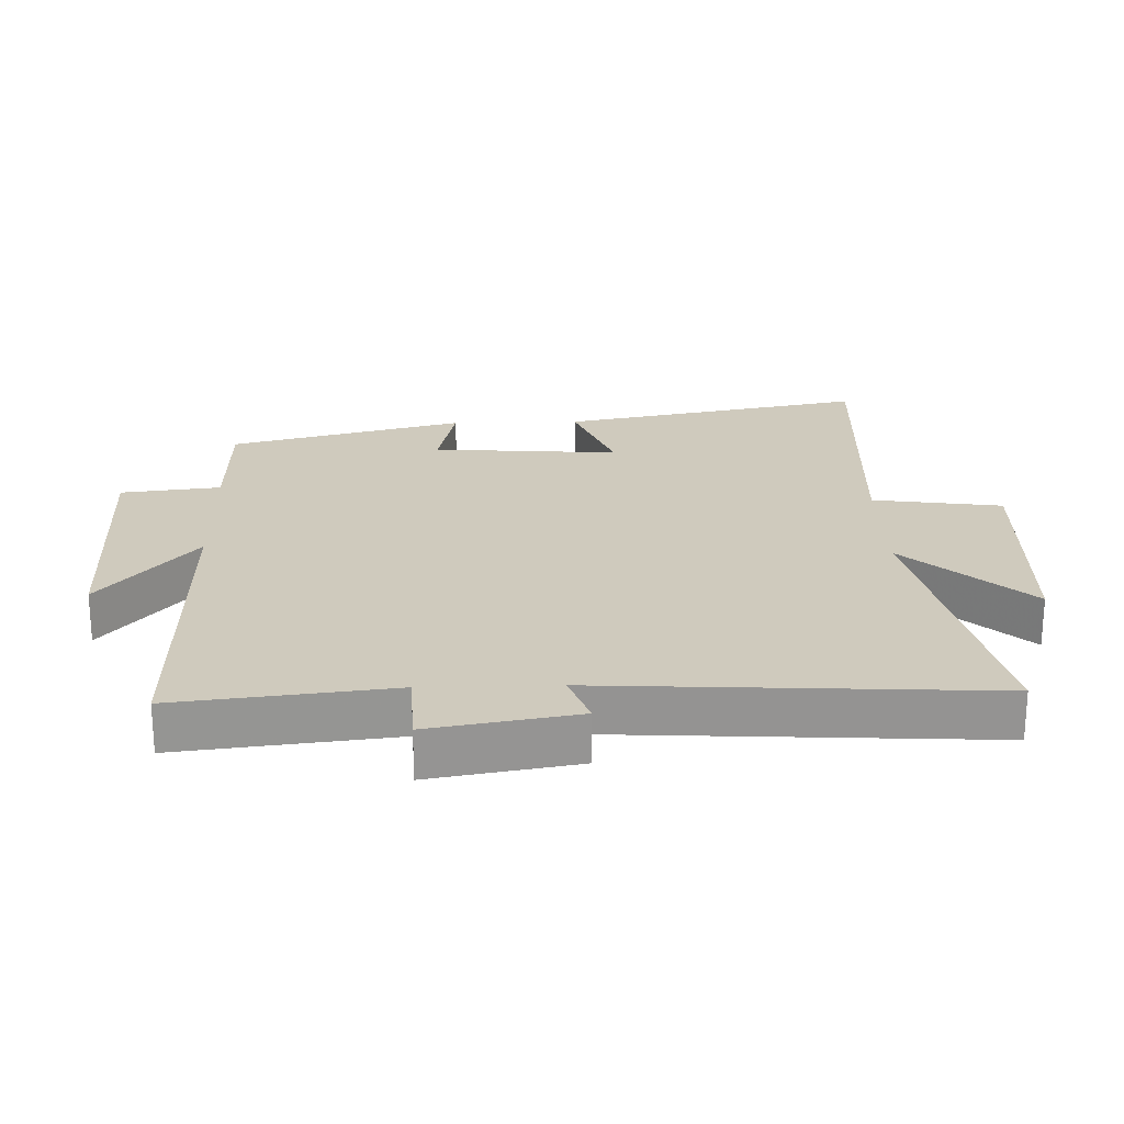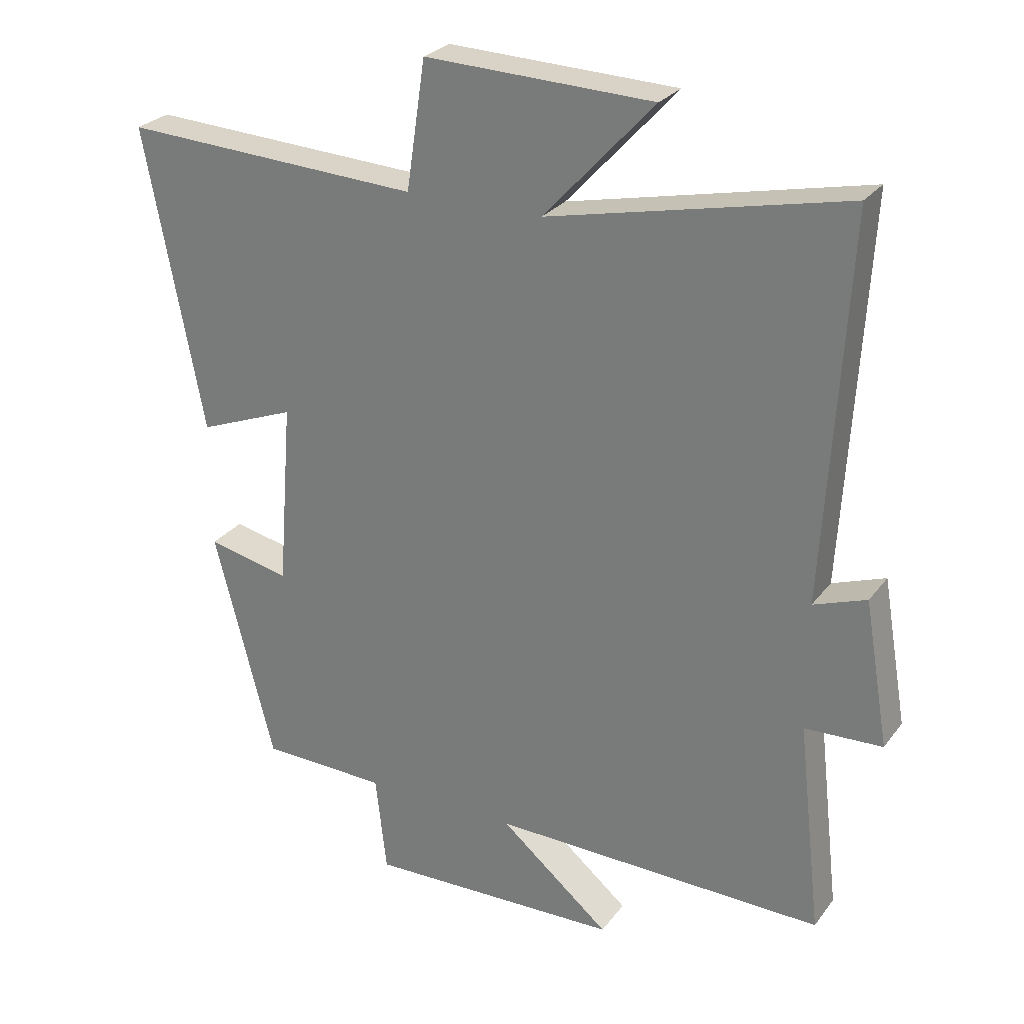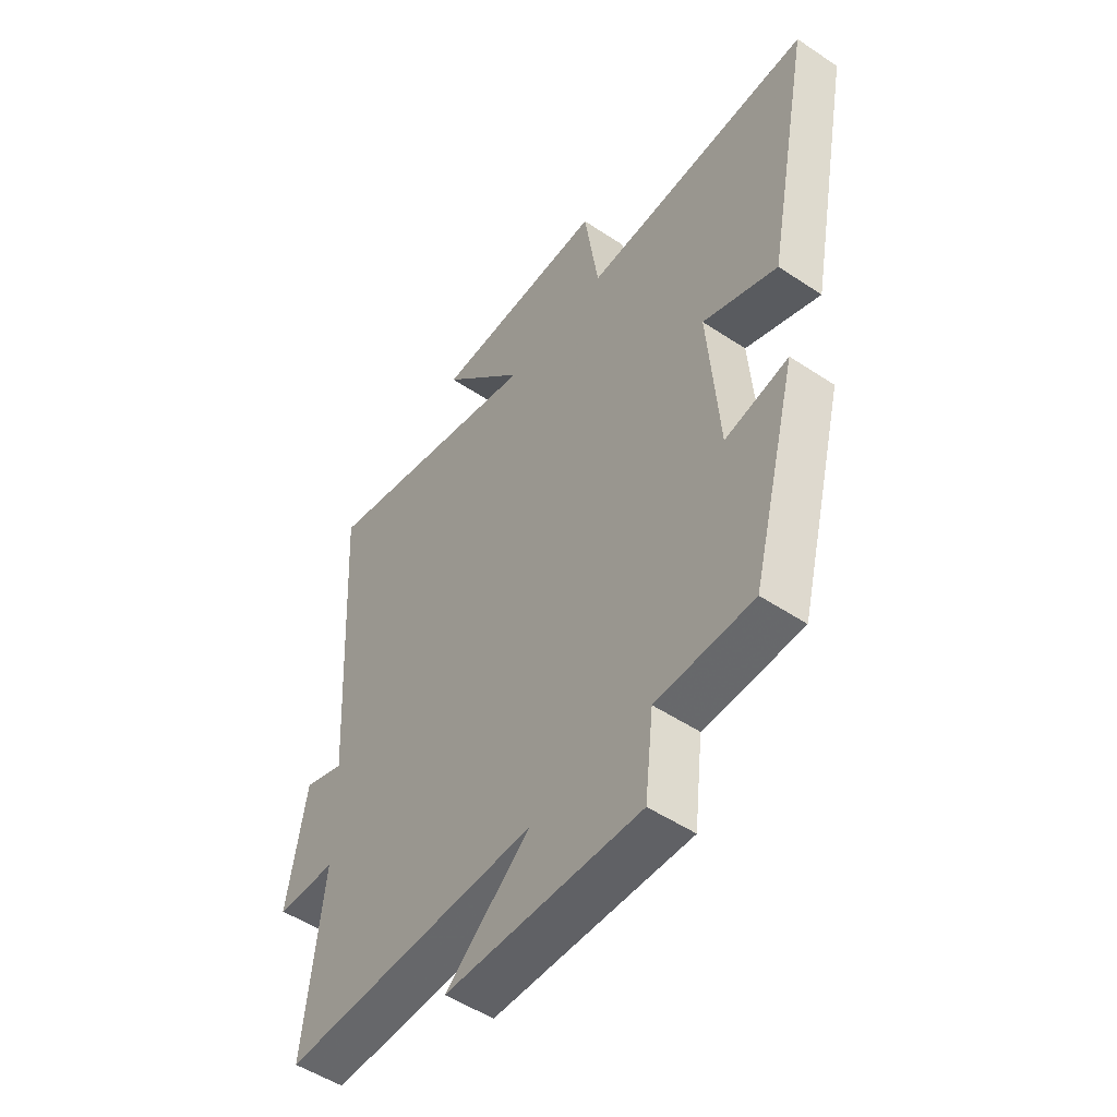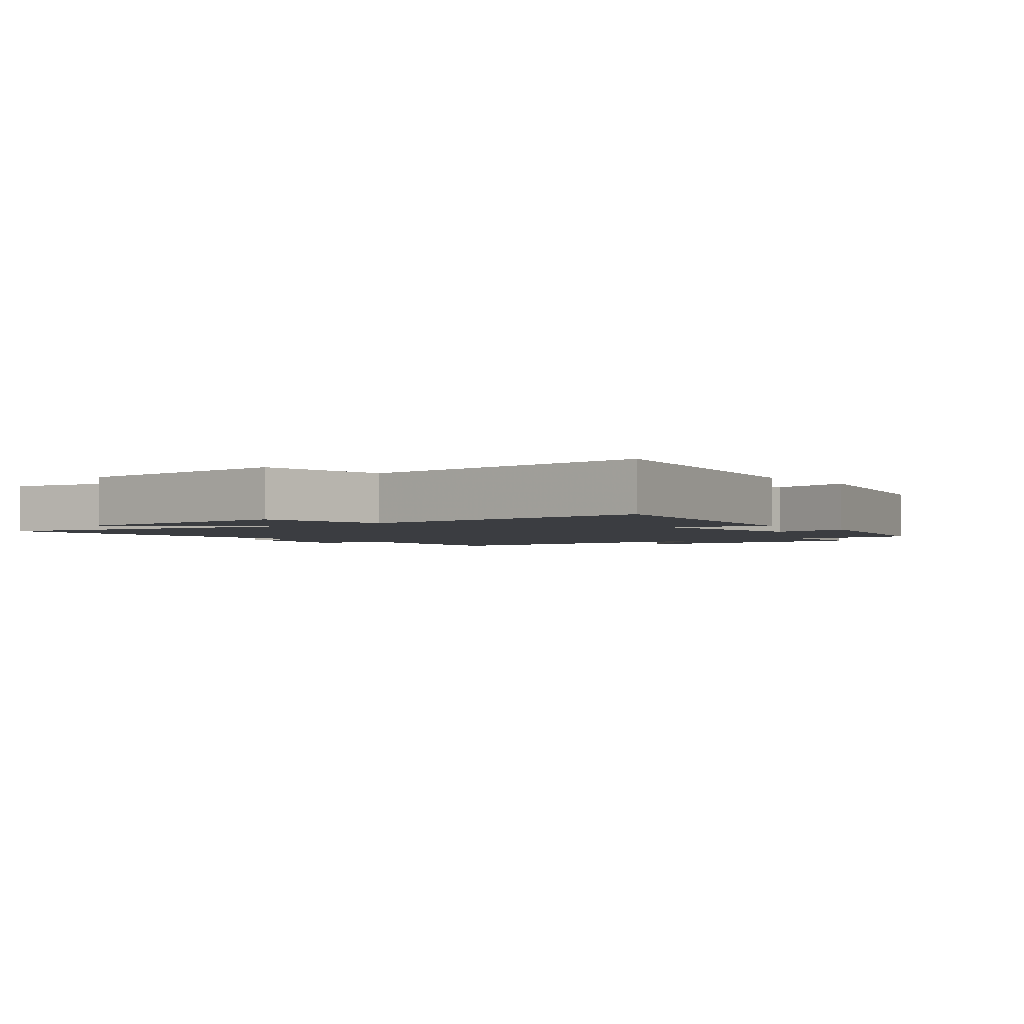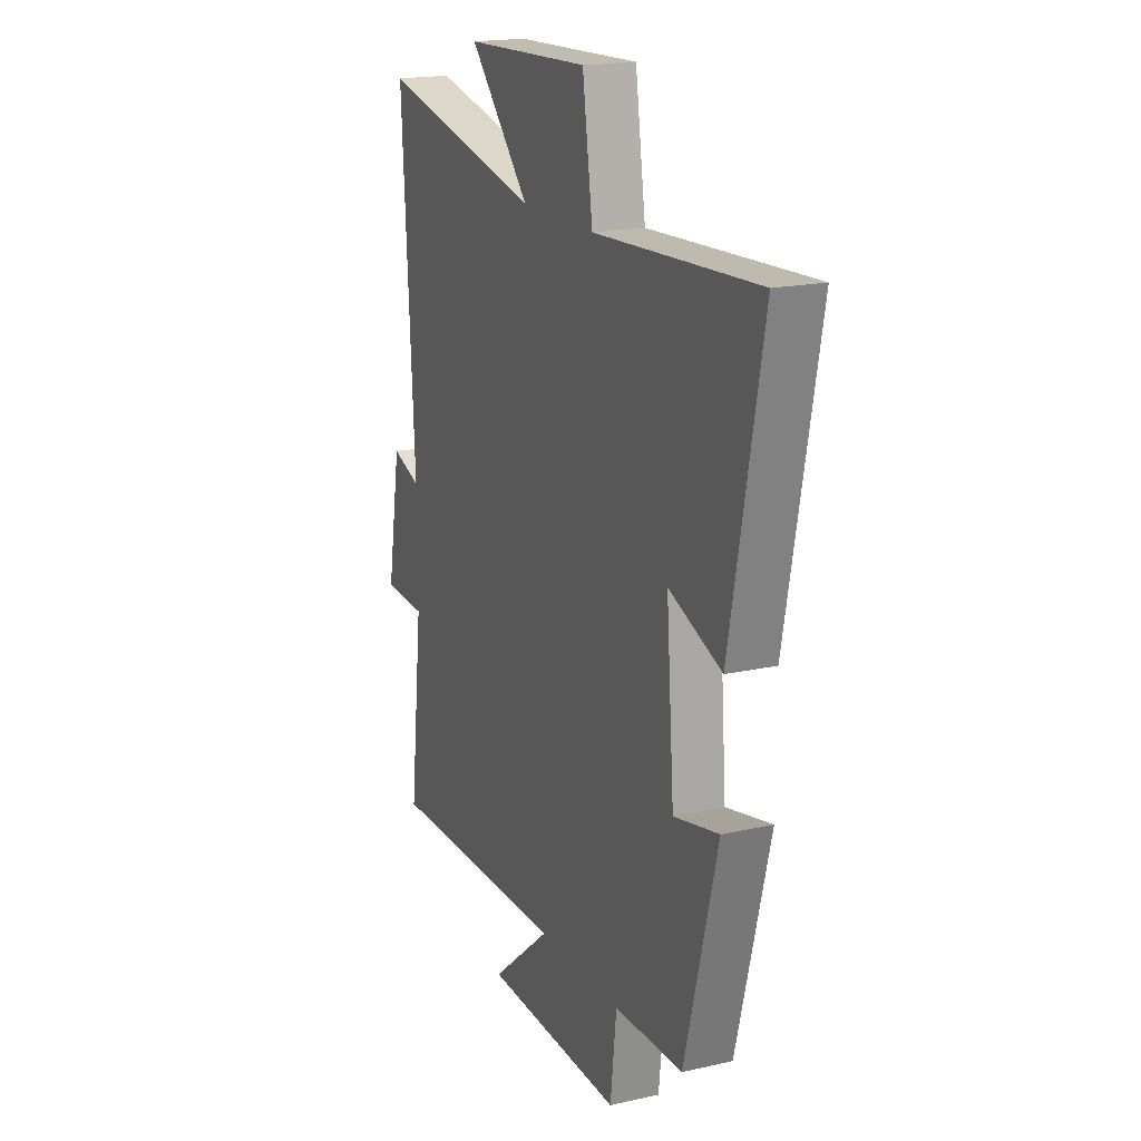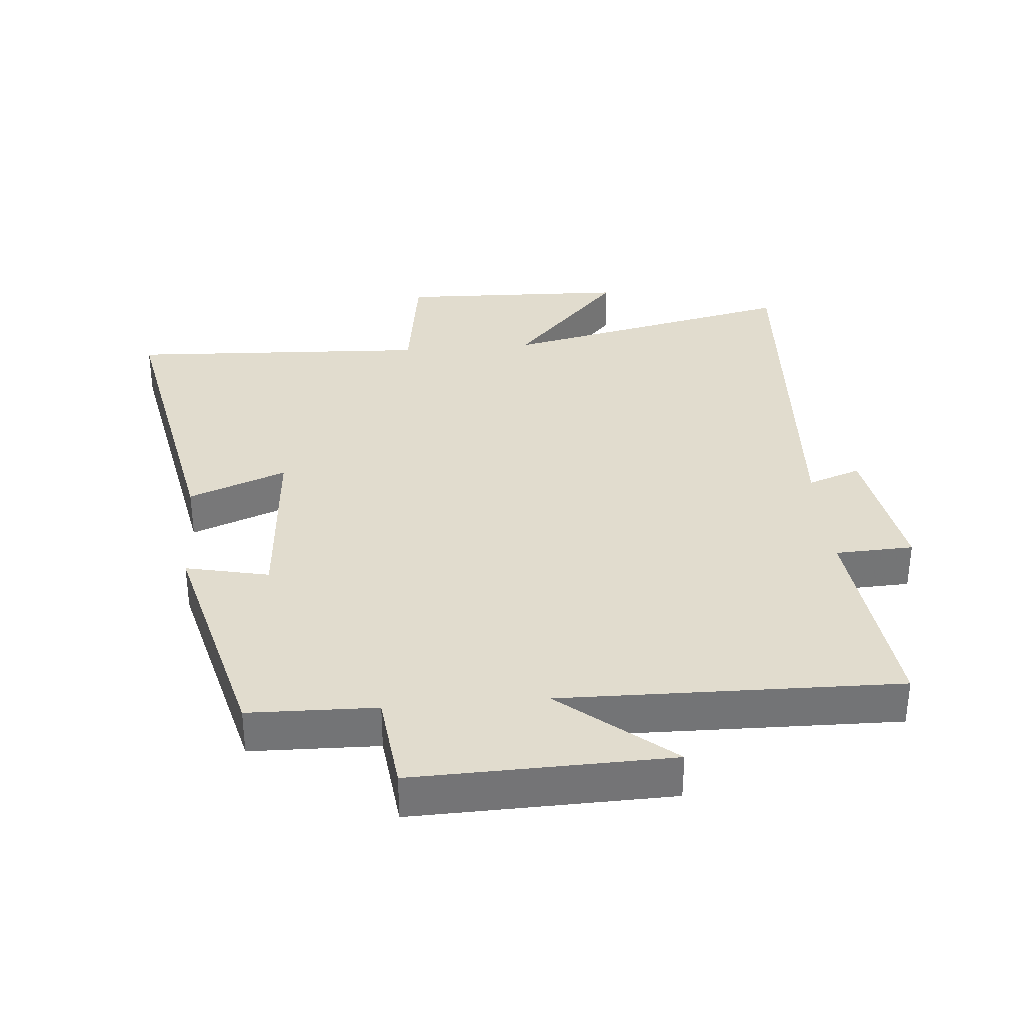
<metadata>
{"format":"obj","ext":"obj","renderer":"f3d","projection":"perspective","resolution":1024,"background":"white","views":[{"elev":23.0,"azim":-91.7,"up":"+Y"},{"elev":26.8,"azim":-151.3,"up":"+Z"},{"elev":-51.3,"azim":54.0,"up":"+Z"},{"elev":-2.4,"azim":38.8,"up":"+Y"},{"elev":18.3,"azim":66.4,"up":"+Z"},{"elev":34.1,"azim":175.1,"up":"+Y"}]}
</metadata>
<code>
v -0.534 0.07 0.6
v -0.079 0.07 0.5
v -0.248 0.07 0.684
v 0.102 0.07 0.696
v 0.131 0.07 0.5
v 0.59 0.07 0.523
v 0.5 0.07 0.059
v 0.351 0.07 0.117
v 0.373 0.07 -0.167
v 0.5 0.07 -0.139
v 0.408 0.07 -0.495
v 0.214 0.07 -0.5
v 0.197 0.07 -0.651
v -0.193 0.07 -0.641
v -0.024 0.07 -0.5
v -0.537 0.07 -0.51
v -0.5 0.07 -0.184
v -0.619 0.07 -0.179
v -0.581 0.07 0.043
v -0.5 0.07 0.014
v -0.534 0 0.6
v -0.079 0 0.5
v -0.248 0 0.684
v 0.102 0 0.696
v 0.131 0 0.5
v 0.59 0 0.523
v 0.5 0 0.059
v 0.351 0 0.117
v 0.373 0 -0.167
v 0.5 0 -0.139
v 0.408 0 -0.495
v 0.214 0 -0.5
v 0.197 0 -0.651
v -0.193 0 -0.641
v -0.024 0 -0.5
v -0.537 0 -0.51
v -0.5 0 -0.184
v -0.619 0 -0.179
v -0.581 0 0.043
v -0.5 0 0.014
f 17 18 19 20
f 15 16 17
f 15 17 20
f 12 13 14 15
f 9 10 11 12
f 8 9 12 15
f 5 6 7 8
f 5 8 15 20
f 2 3 4 5
f 20 1 2
f 2 5 20
f 40 39 38 37
f 37 36 35
f 40 37 35
f 35 34 33 32
f 32 31 30 29
f 35 32 29 28
f 28 27 26 25
f 40 35 28 25
f 25 24 23 22
f 22 21 40
f 40 25 22
f 1 21 22 2
f 2 22 23 3
f 3 23 24 4
f 4 24 25 5
f 5 25 26 6
f 6 26 27 7
f 7 27 28 8
f 8 28 29 9
f 9 29 30 10
f 10 30 31 11
f 11 31 32 12
f 12 32 33 13
f 13 33 34 14
f 14 34 35 15
f 15 35 36 16
f 16 36 37 17
f 17 37 38 18
f 18 38 39 19
f 19 39 40 20
f 20 40 21 1

</code>
